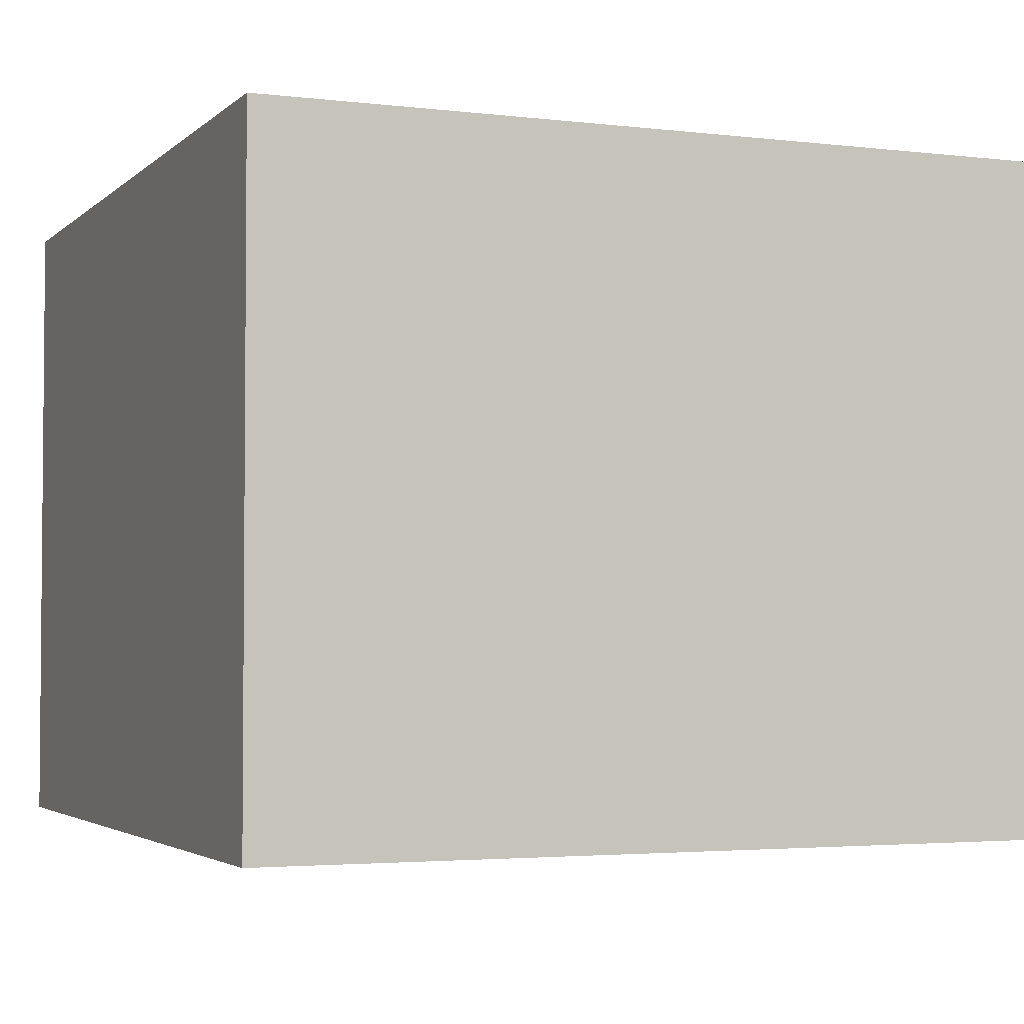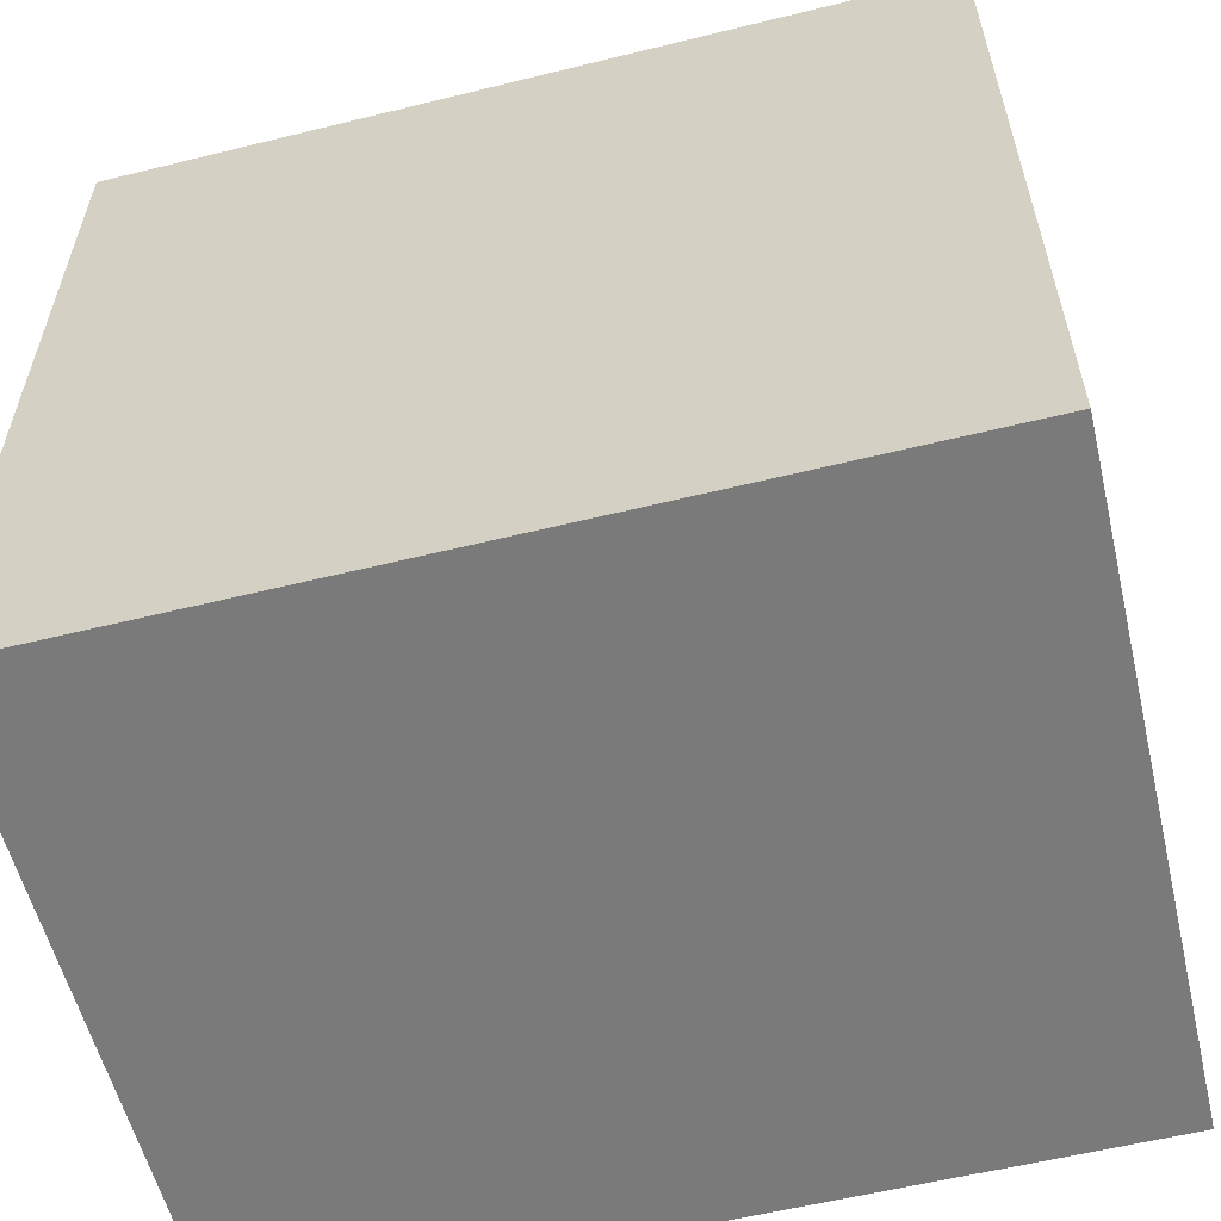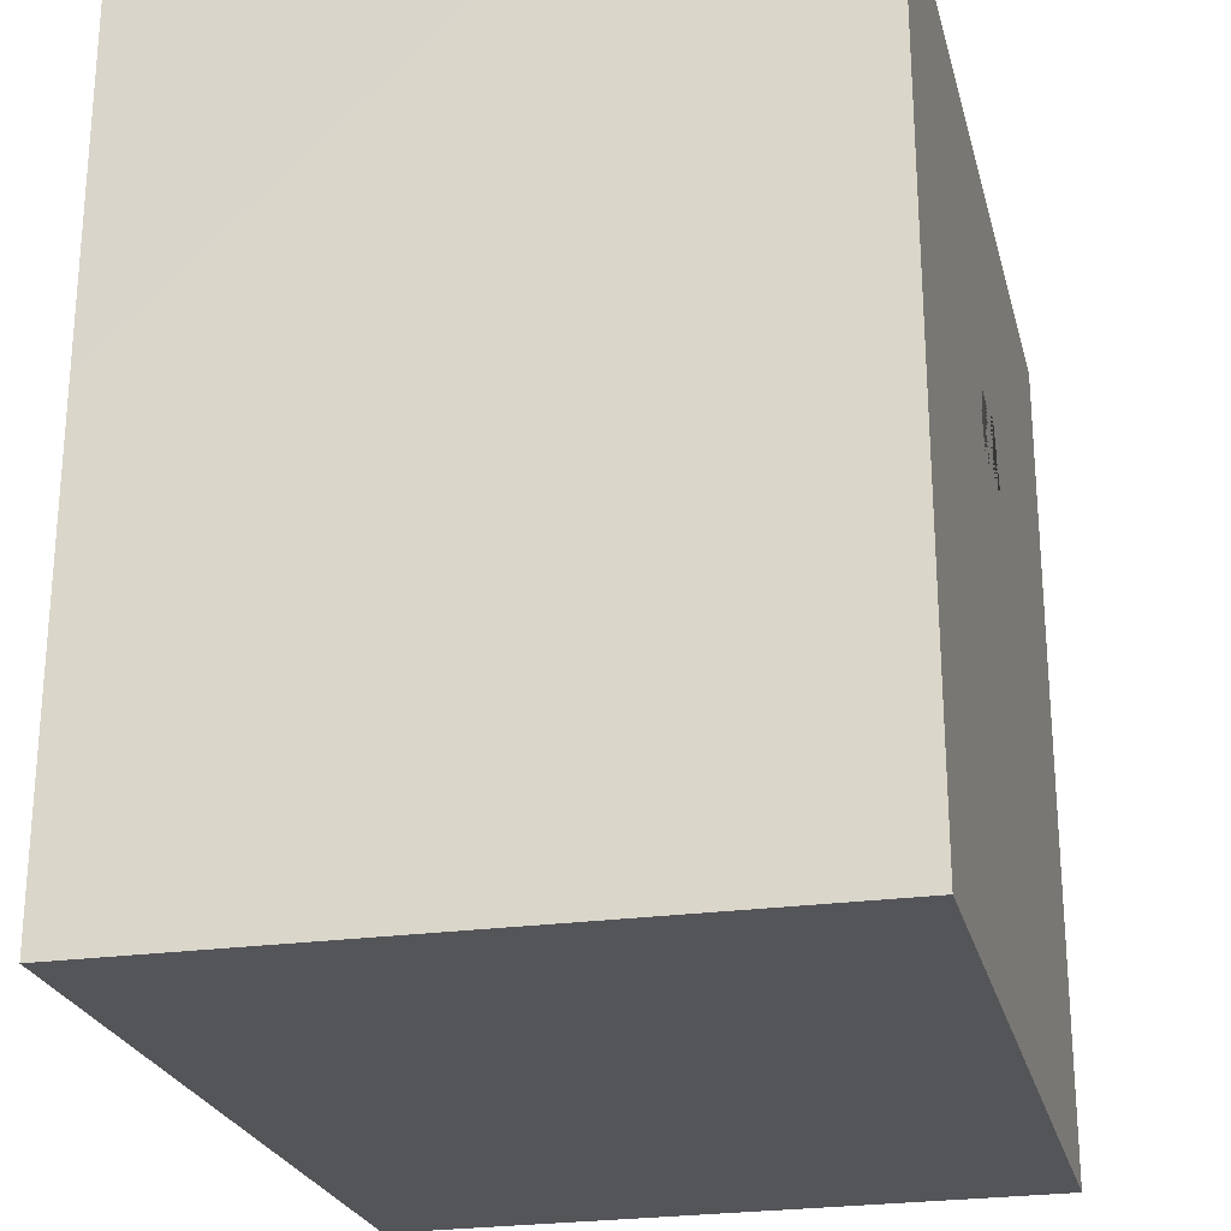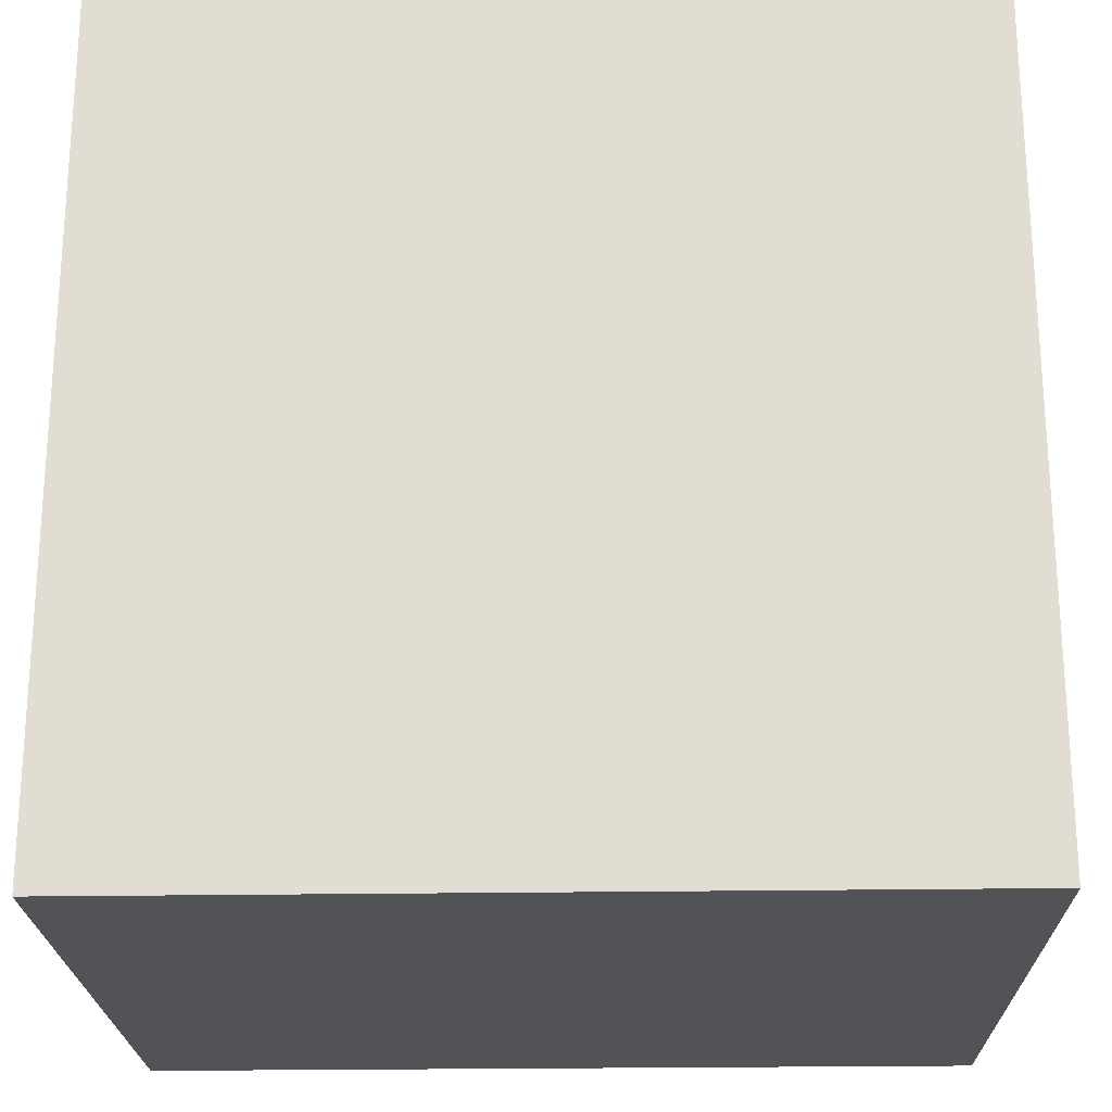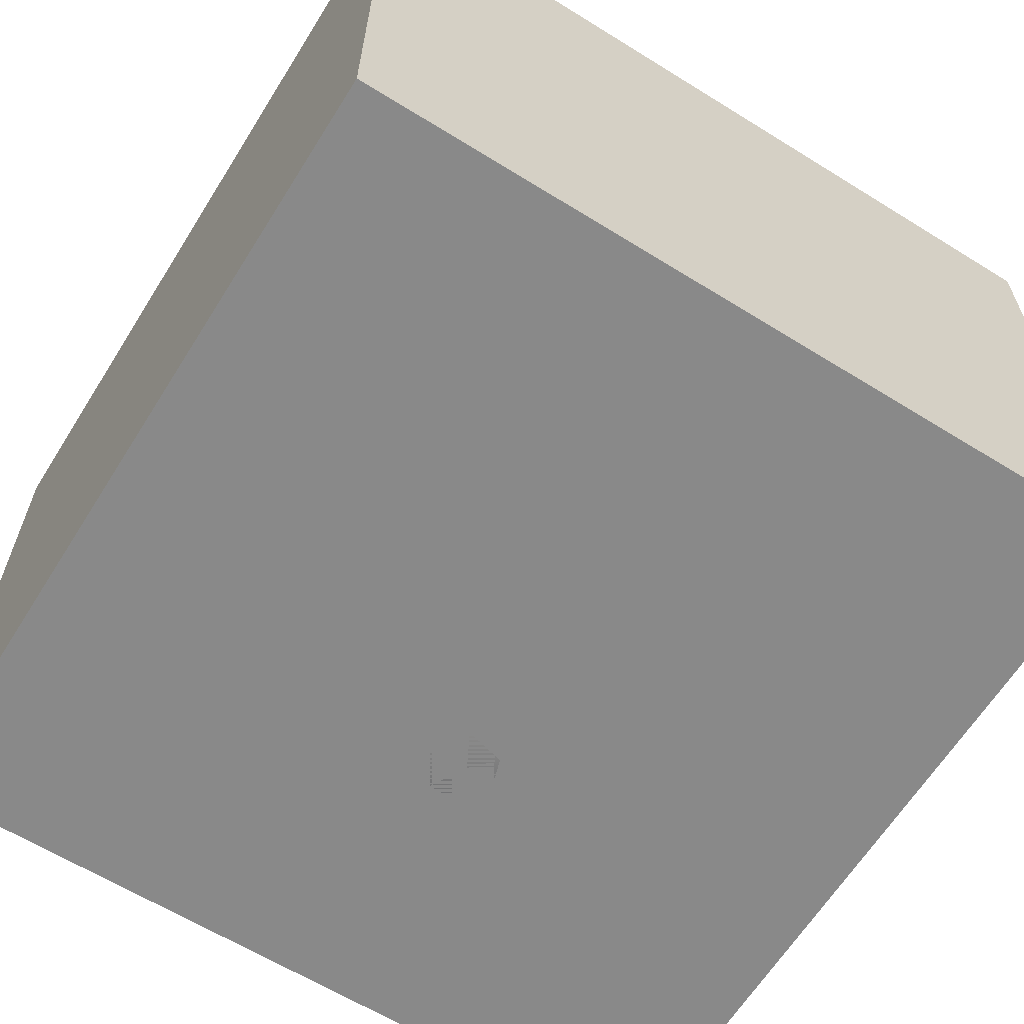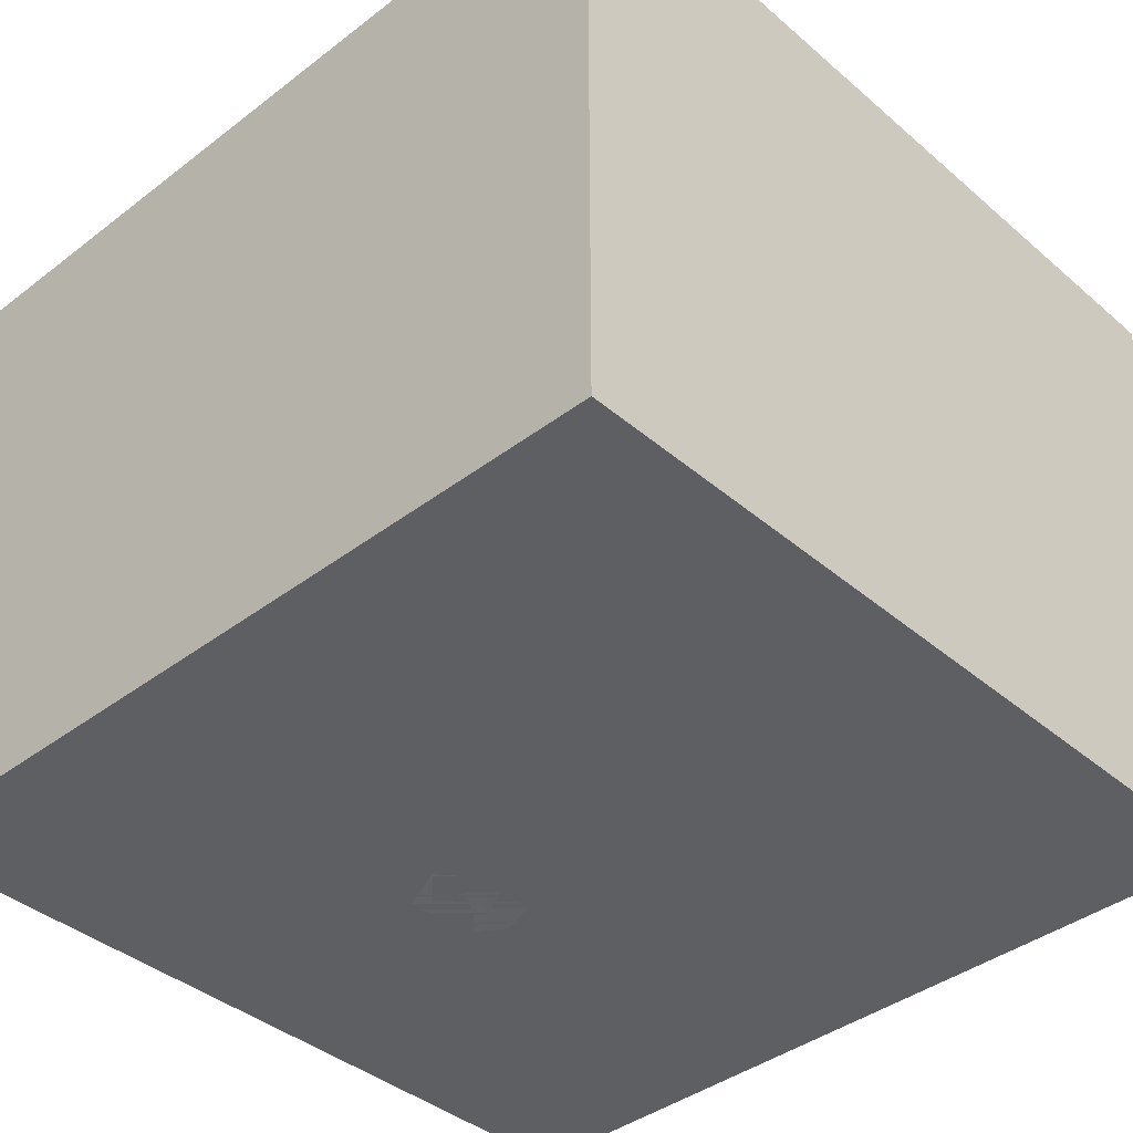
<metadata>
{"format":"obj","ext":"obj","renderer":"f3d","projection":"perspective","resolution":1024,"background":"white","views":[{"elev":-3.1,"azim":157.6,"up":"+Y"},{"elev":-58.1,"azim":-165.7,"up":"+Z"},{"elev":-24.7,"azim":-76.2,"up":"+Z"},{"elev":-22.4,"azim":-178.3,"up":"+Z"},{"elev":-63.0,"azim":147.9,"up":"+Y"},{"elev":-39.5,"azim":133.4,"up":"+Y"}]}
</metadata>
<code>
v -0.09997 0 0.3528
v -0.06359 0 0.2586
v -0.016 0 0.3483
v -0.1453 0 0.2824
v -0.1175 0 0.1999
v -0.01686 0 0.1718
v -0.04599 0.0001646 0.4222
v 0.03292 0 0.269
v -0.1544 0.03956 0.3674
v -0.1811 0.06182 0.2473
v -0.09181 0.08375 0.4287
v 0.07001 0 0.3791
v -0.165 0.1332 0.3498
v 0.02126 0.07382 0.4492
v -0.112 0.04682 0.1179
v 0.1338 0 0.2323
v -0.06117 0.1723 0.4352
v -0.184 0.1536 0.2095
v 0.07766 0.1654 0.4512
v 0.03663 0.002739 0.08868
v 0.1435 0.05525 0.3941
v -0.137 0.1623 0.08822
v -0.03221 0.0877 0.03069
v 0.103 0.07216 0.02028
v 0.1524 0.02132 0.11
v 0.217 0.05722 0.3034
v 0.2213 0.0424 0.1884
v 0.2851 0.1153 0.2426
v 0.2151 0.1534 0.3848
v -0.1668 0.2609 0.1751
v -0.01733 0.269 0.4267
v -0.1447 0.2491 0.3303
v 0.03826 0.1574 -0.03271
v 0.246 0.09382 0.08824
v -0.1338 0.3404 0.2575
v -0.118 0.281 0.05441
v -0.06716 0.1864 0.007846
v 0.1165 0.2712 0.4347
v -0.07686 0.3427 0.352
v 0.1738 0.1512 -0.02532
v -0.02984 0.267 -0.03752
v 0.2277 0.2724 0.3918
v 0.2943 0.1881 0.02806
v -0.06447 0.4402 0.2768
v -0.1261 0.3774 0.1449
v 0.3355 0.1845 0.1598
v 0.1597 0.3777 0.4007
v 0.3047 0.2182 0.3075
v 0.02904 0.3764 0.3953
v 0.09365 0.2439 -0.08079
v -0.06382 0.4026 0.005075
v 0.2278 0.2483 -0.0685
v 0.08213 0.4833 0.3485
v -0.07236 0.4864 0.1345
v 0.3777 0.2792 0.08949
v 0.373 0.3081 0.2263
v 0.2911 0.3518 0.3439
v 0.03087 0.3412 -0.08337
v 0.327 0.2805 -0.01953
v 0.1452 0.346 -0.118
v 0.007814 0.5618 0.2187
v 0.2242 0.4768 0.348
v 0.284 0.355 -0.09638
v 0.35 0.4417 0.2781
v 0.4169 0.403 0.1427
v 0.3904 0.3743 -0.0005089
v 0.04746 0.4457 -0.09265
v 0.2013 0.4489 -0.1397
v 0.3933 0.5422 0.1974
v 0.2875 0.5553 0.2846
v 0.1078 0.5467 -0.1095
v 0.1557 0.5865 0.2875
v 0.09496 0.6539 0.1772
v 0.2473 0.5727 -0.1414
v 0.3441 0.4648 -0.09984
v 0.4351 0.4994 0.04583
v 0.2694 0.6665 0.2111
v 0.004462 0.5736 0.02382
v 0.4129 0.6403 0.09767
v 0.1315 0.6529 -0.07179
v 0.09437 0.6833 0.04905
v 0.18 0.7226 0.1207
v 0.3943 0.5981 -0.07135
v 0.2734 0.7033 -0.09561
v 0.1825 0.7377 0.01015
v 0.2989 0.749 0.08432
v 0.3917 0.7025 -0.007137
v 0.008841 0.09118 0.2583
v 0.08833 0.2594 0.1835
v 0.2723 0.6084 0.0424
v 0.1229 0.4615 -0.008243
v 0.1465 0.5686 0.009597
v 0.3276 0.485 0.1343
v 0.1673 0.5591 0.1286
v 0.2511 0.4591 0.02692
v 0.2495 0.3153 0.07536
v 0.1013 0.4428 0.1592
v 0.2741 0.4075 0.1712
v 0.2074 0.5308 -0.05676
v 0.115 0.3497 0.01023
g leftSphere
f 75 76 66
f 77 82 73
f 46 43 55
f 72 77 73
f 43 59 55
f 77 86 82
f 53 44 49
f 8 12 3
f 3 12 7
f 2 8 3
f 74 84 83
f 74 68 71
f 79 87 86
f 2 4 5
f 38 47 49
f 76 83 79
f 50 58 60
f 46 34 43
f 30 22 18
f 75 66 63
f 20 25 16
f 6 15 20
f 52 50 60
f 2 3 1
f 36 45 51
f 66 55 59
f 16 26 21
f 16 25 27
f 50 52 40
f 13 10 9
f 24 25 20
f 44 39 49
f 14 19 17
f 24 23 33
f 31 19 38
f 22 15 18
f 43 34 40
f 31 39 32
f 16 8 6
f 21 26 29
f 57 56 64
f 47 62 53
f 3 7 1
f 29 48 42
f 30 45 36
f 76 69 65
f 28 34 46
f 17 11 14
f 46 56 48
f 84 80 85
f 43 52 59
f 77 69 79
f 56 55 65
f 67 51 78
f 75 83 76
f 17 32 13
f 48 28 46
f 6 8 2
f 79 69 76
f 44 45 35
f 5 6 2
f 16 12 8
f 58 41 51
f 21 12 16
f 48 56 57
f 58 51 67
f 23 15 22
f 27 34 28
f 73 81 78
f 14 12 21
f 10 15 5
f 80 84 74
f 29 19 21
f 70 77 72
f 24 34 25
f 28 26 27
f 49 39 31
f 40 33 50
f 83 84 87
f 5 15 6
f 17 19 31
f 38 29 42
f 49 47 53
f 68 67 71
f 9 11 13
f 42 47 38
f 65 66 76
f 1 4 2
f 85 81 82
f 68 60 67
f 16 6 20
f 79 86 77
f 13 11 17
f 86 85 82
f 39 44 35
f 64 56 65
f 78 61 73
f 79 83 87
f 54 61 78
f 87 84 86
f 73 61 72
f 84 85 86
f 48 57 42
f 59 63 66
f 25 34 27
f 14 11 7
f 28 48 29
f 29 26 28
f 51 54 78
f 70 62 64
f 20 23 24
f 54 45 44
f 32 30 18
f 74 75 68
f 71 80 74
f 65 55 66
f 74 83 75
f 56 46 55
f 53 72 61
f 71 78 80
f 62 47 57
f 71 67 78
f 58 67 60
f 80 81 85
f 13 18 10
f 59 52 63
f 21 19 14
f 44 53 61
f 9 4 1
f 77 70 69
f 37 23 22
f 1 7 9
f 5 4 10
f 62 57 64
f 80 78 81
f 33 23 37
f 40 34 24
f 32 18 13
f 50 41 58
f 75 63 68
f 37 41 33
f 10 4 9
f 7 11 9
f 63 52 60
f 57 47 42
f 49 31 38
f 35 32 39
f 31 32 17
f 73 82 81
f 30 32 35
f 20 15 23
f 27 26 16
f 35 45 30
f 36 37 22
f 7 12 14
f 36 41 37
f 18 15 10
f 70 64 69
f 33 41 50
f 54 44 61
f 24 33 40
f 51 45 54
f 40 52 43
f 38 19 29
f 51 41 36
f 72 62 70
f 22 30 36
f 53 62 72
f 69 64 65
f 63 60 68
v -0.5875 0.25 0
v -0.3375 0.25 0
v -0.3639 0.3618 0
v -0.3563 0.2986 0.08187
v -0.3653 0.3047 -0.1006
v -0.4035 0.3998 -0.07876
v -0.4327 0.4461 0.009191
v -0.3639 0.1884 0.09343
v -0.4106 0.388 0.1104
v -0.3675 0.1916 -0.1033
v -0.3585 0.1498 -8.755e-05
v -0.4211 0.2517 -0.1866
v -0.4442 0.3644 -0.1699
v -0.4851 0.4553 -0.09934
v -0.4094 0.2741 0.1738
v -0.5273 0.4926 -0.006295
v -0.4427 0.1371 -0.1697
v -0.436 0.1464 0.1697
v -0.5119 0.4644 0.104
v -0.4147 0.08009 0.06147
v -0.5002 0.3742 0.1986
v -0.4134 0.0815 -0.06174
v -0.5965 0.4833 -0.08926
v -0.5029 0.1961 -0.229
v -0.5492 0.415 -0.1838
v -0.5182 0.3029 -0.2343
v -0.5068 0.2362 0.2362
v -0.5332 0.122 0.2078
v -0.5008 0.04827 -0.1195
v -0.6272 0.4944 0.03432
v -0.5147 0.0433 0.1203
v -0.5564 0.1021 -0.1991
v -0.6521 0.4311 -0.1598
v -0.502 0.01518 -0.007365
v -0.6067 0.3224 0.2385
v -0.7093 0.4586 -0.06459
v -0.6208 0.4404 0.1585
v -0.6098 0.2073 -0.2453
v -0.6151 0.1857 0.24
v -0.6041 0.02082 -0.0985
v -0.738 0.44 0.06104
v -0.6256 0.06837 0.1675
v -0.6395 0.3351 -0.2293
v -0.7003 0.2569 0.223
v -0.7983 0.3769 -0.04453
v -0.7289 0.364 0.1717
v -0.6823 0.1056 -0.1807
v -0.6181 0.005694 0.04337
v -0.7402 0.3706 -0.157
v -0.7259 0.2395 -0.2079
v -0.7161 0.1473 0.1882
v -0.8113 0.3382 0.06798
v -0.7263 0.04958 -0.05535
v -0.7281 0.0603 0.08217
v -0.7816 0.2498 0.1576
v -0.7904 0.1614 -0.1161
v -0.8002 0.2782 -0.1284
v -0.789 0.147 0.1063
v -0.835 0.2508 -0.03502
v -0.806 0.1284 0.0009649
v -0.8277 0.222 0.06329
g rightSphere
f 160 161 159
f 159 161 152
f 156 160 159
f 134 120 131
f 153 156 147
f 155 158 151
f 139 128 127
f 116 123 130
f 112 117 124
f 150 149 143
f 126 112 124
f 139 127 135
f 152 155 146
f 120 111 108
f 110 105 102
f 132 117 129
f 138 126 124
f 106 105 113
f 127 128 118
f 137 130 141
f 121 115 109
f 141 152 146
f 131 120 118
f 128 139 142
f 149 145 136
f 122 117 110
f 123 116 114
f 153 147 140
f 129 134 140
f 132 129 140
f 108 115 118
f 148 153 140
f 115 127 118
f 103 106 107
f 160 156 153
f 126 125 113
f 121 109 119
f 136 145 141
f 111 122 110
f 117 112 110
f 134 122 120
f 131 128 142
f 148 131 142
f 128 131 118
f 156 159 157
f 150 138 147
f 133 149 136
f 158 154 151
f 106 114 107
f 148 134 131
f 123 114 125
f 154 142 151
f 160 154 158
f 121 127 115
f 108 111 102
f 109 103 107
f 127 121 135
f 142 139 151
f 104 115 108
f 161 160 158
f 154 148 142
f 138 143 126
f 145 149 157
f 105 112 113
f 156 150 147
f 112 105 110
f 135 137 146
f 123 136 130
f 145 159 152
f 144 139 135
f 149 150 157
f 114 116 107
f 144 155 151
f 123 133 136
f 116 119 107
f 161 155 152
f 149 133 143
f 109 104 103
f 138 150 143
f 133 123 125
f 148 154 153
f 134 148 140
f 132 138 124
f 104 108 102
f 122 134 129
f 137 119 130
f 111 110 102
f 125 114 113
f 144 135 146
f 139 144 151
f 138 132 147
f 103 104 102
f 130 136 141
f 141 145 152
f 137 121 119
f 154 160 153
f 122 111 120
f 112 126 113
f 150 156 157
f 117 122 129
f 115 104 109
f 119 109 107
f 105 106 103
f 119 116 130
f 147 132 140
f 121 137 135
f 105 103 102
f 143 133 125
f 159 145 157
f 114 106 113
f 120 108 118
f 137 141 146
f 155 144 146
f 126 143 125
f 155 161 158
f 117 132 124
v   1 0 -1.04
v  -0.99 0 -1.04
v  -1.01 0  0.99
v   1 0  0.99
g floor
f 162 163 164
f 164 165 162
v   1 1.59 -1.04
v   1 1.59  0.99
v  -1.02 1.59  0.99
v  -1.02 1.59 -1.04
g ceiling
f 166 167 168
f 168 169 166
v   1 1.59 -1.04
v  -1.02 1.59 -1.04
v  -0.99 0 -1.04
v   1 0 -1.04
g backWall
f 170 171 172
f 172 173 170
v  1 1.59 0.99
v  1 1.59 -1.04
v  1 0 -1.04
v  1 0 0.99
g rightWall
f 174 175 176
f 176 177 174
v  -1.02 1.59 -1.04
v  -1.02 1.59 0.99
v  -1.01 0 0.99
v  -0.99 0 -1.04
g leftWall
f 178 179 180
f 180 181 178
v  0.23 1.58 -0.22
v  0.23 1.58 0.16
v  -0.24 1.58 0.16
v  -0.24 1.58 -0.22
g light
f 182 183 184
f 184 185 182

</code>
